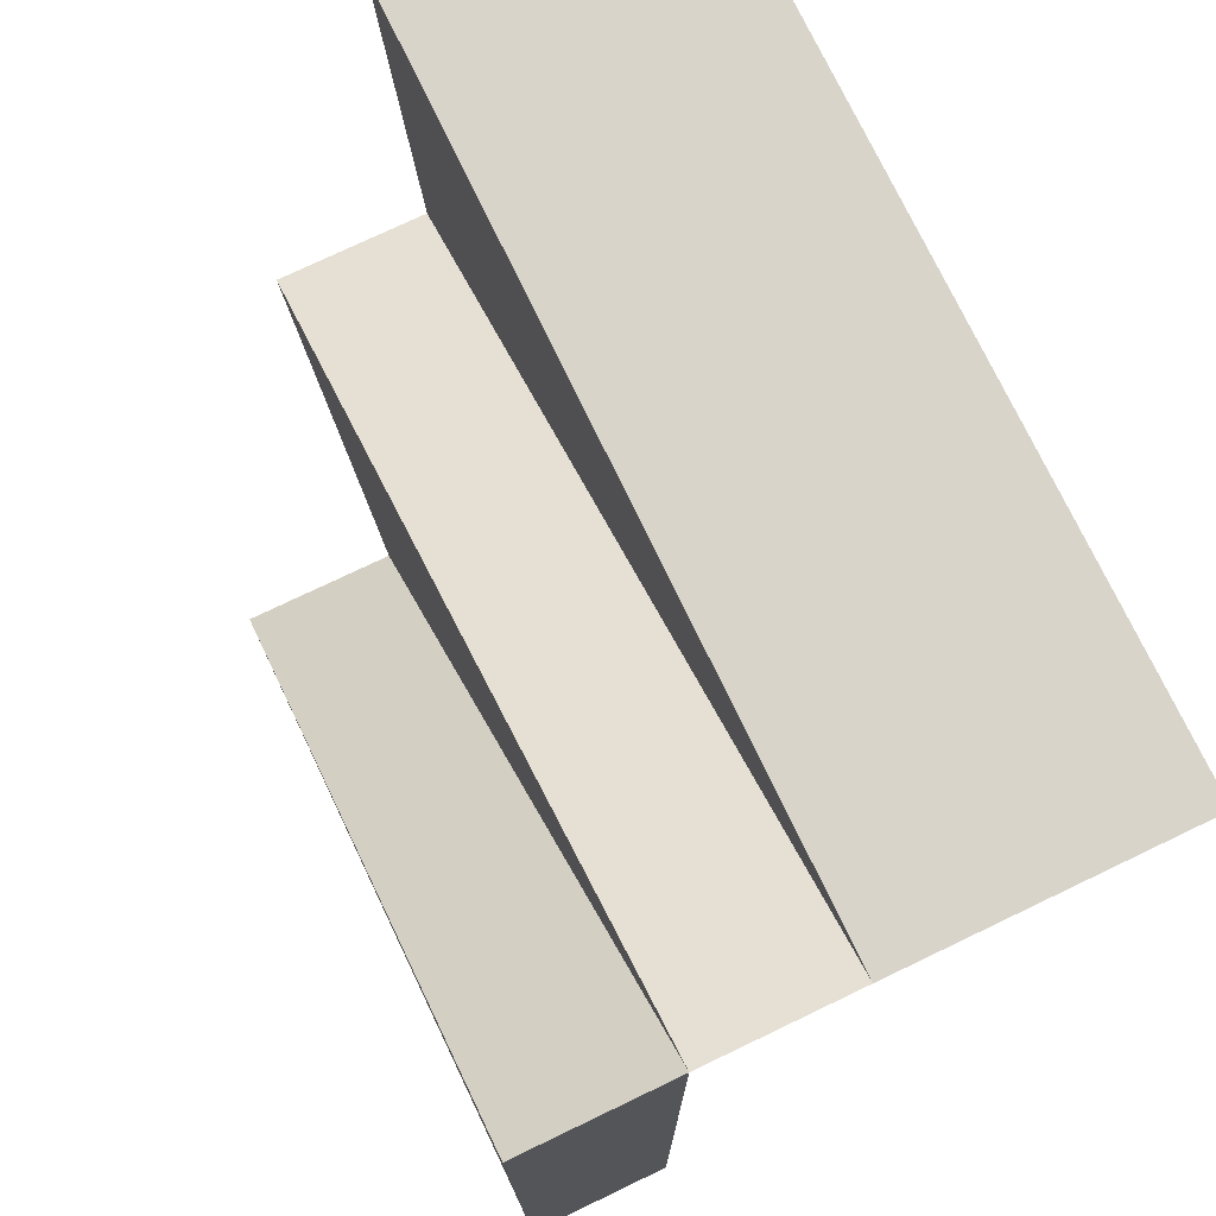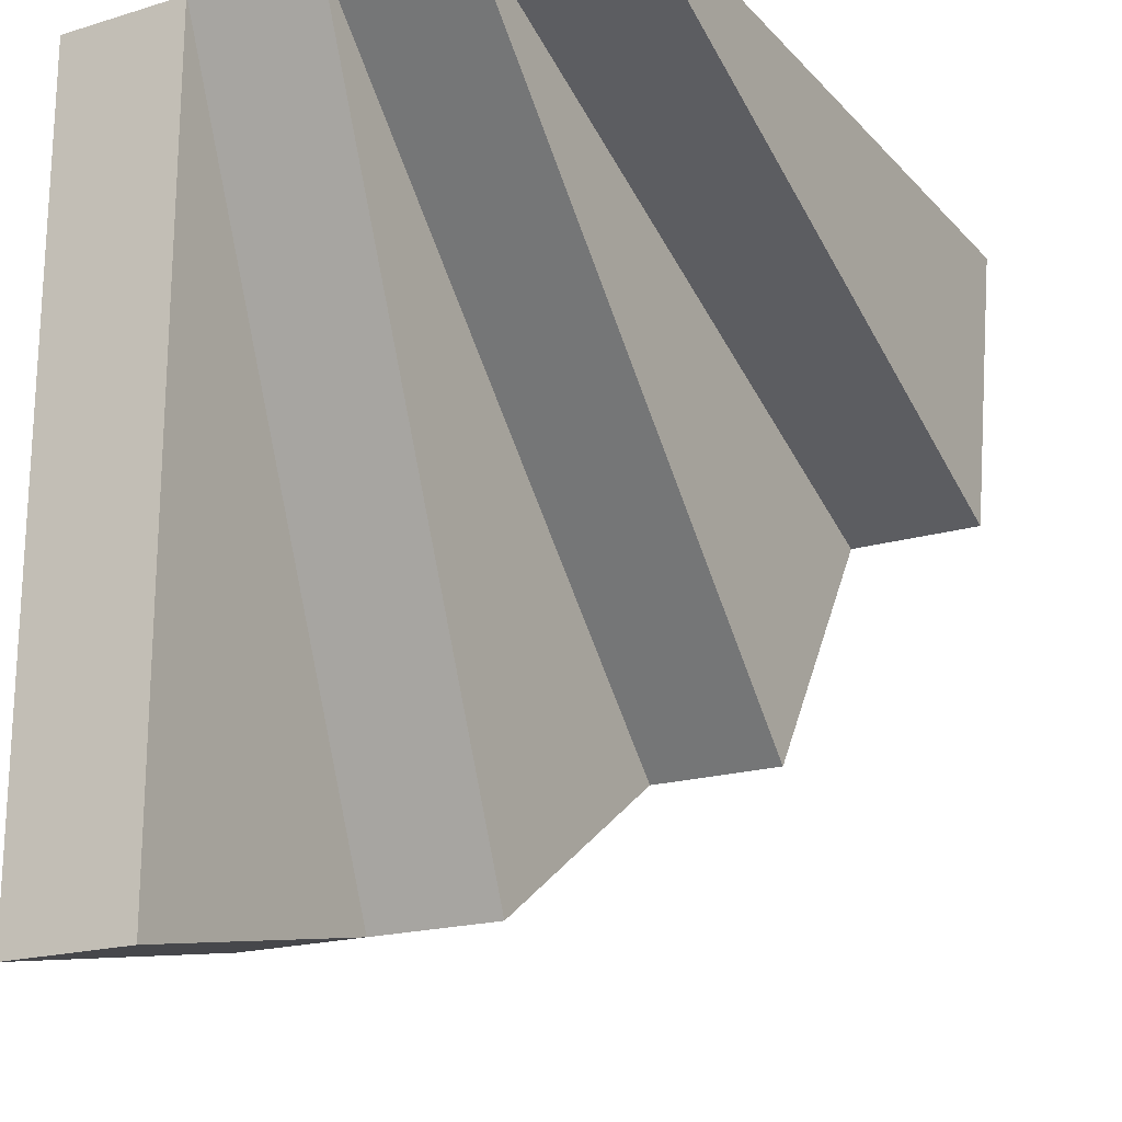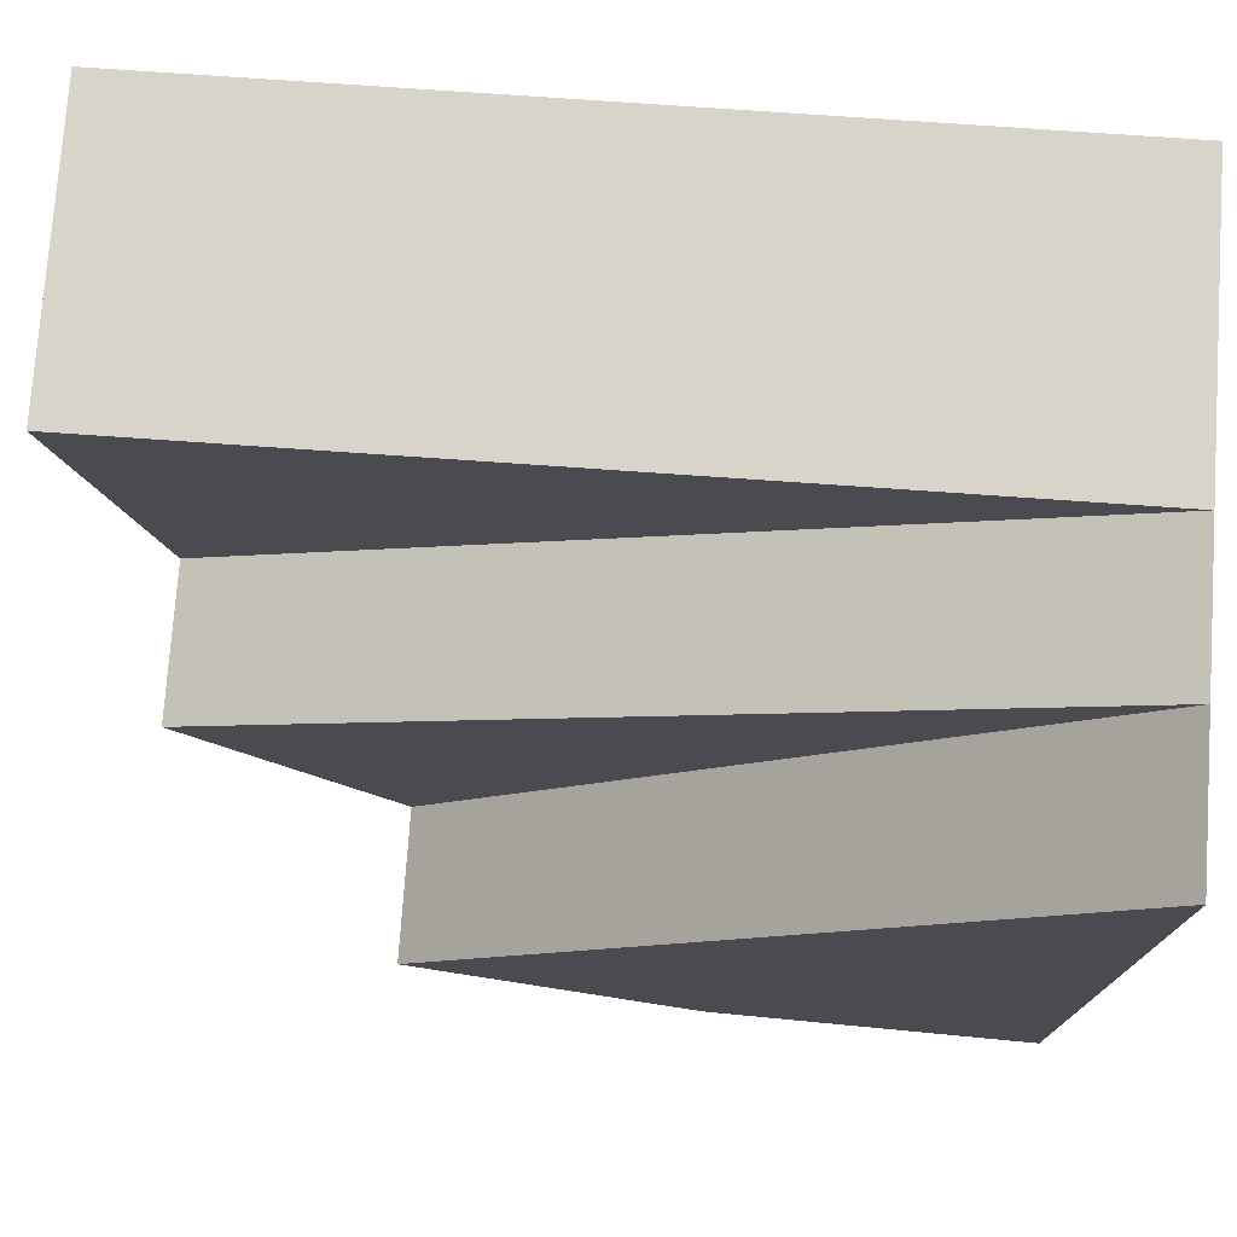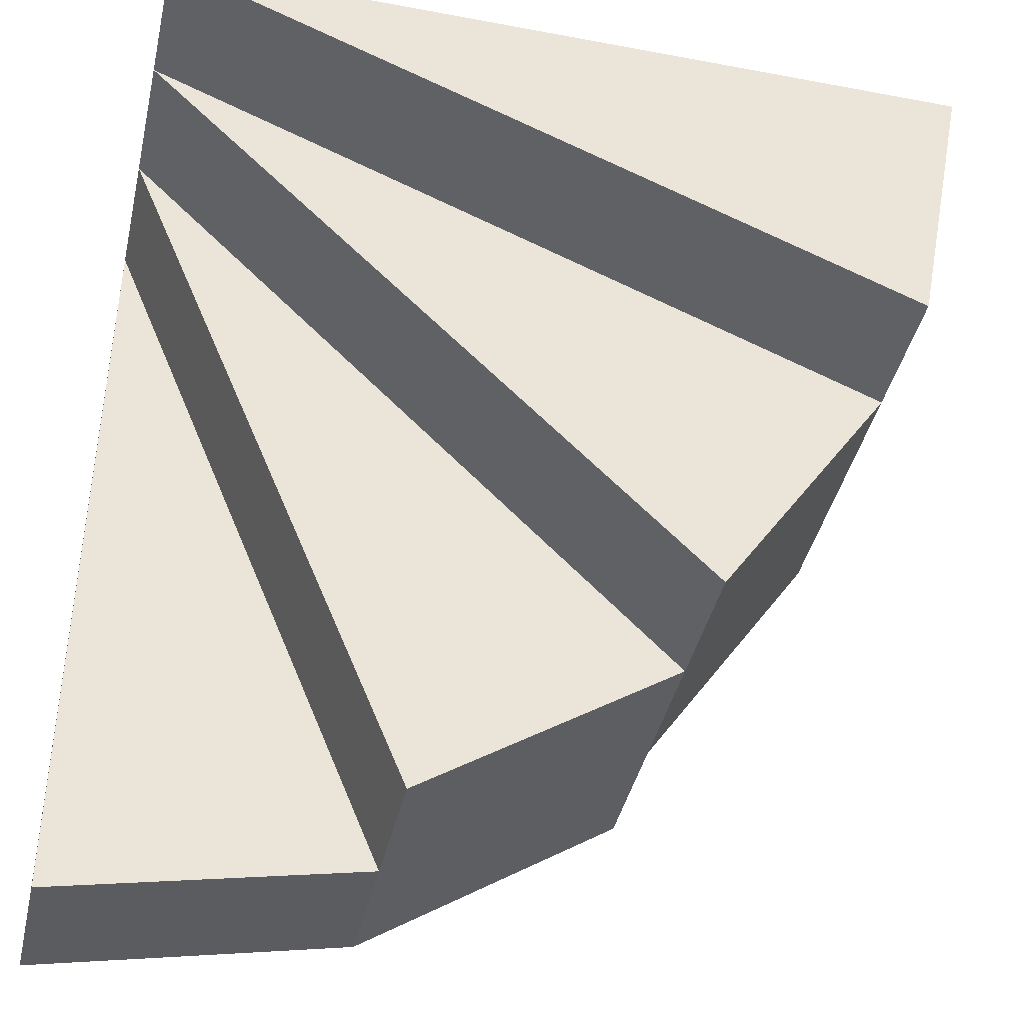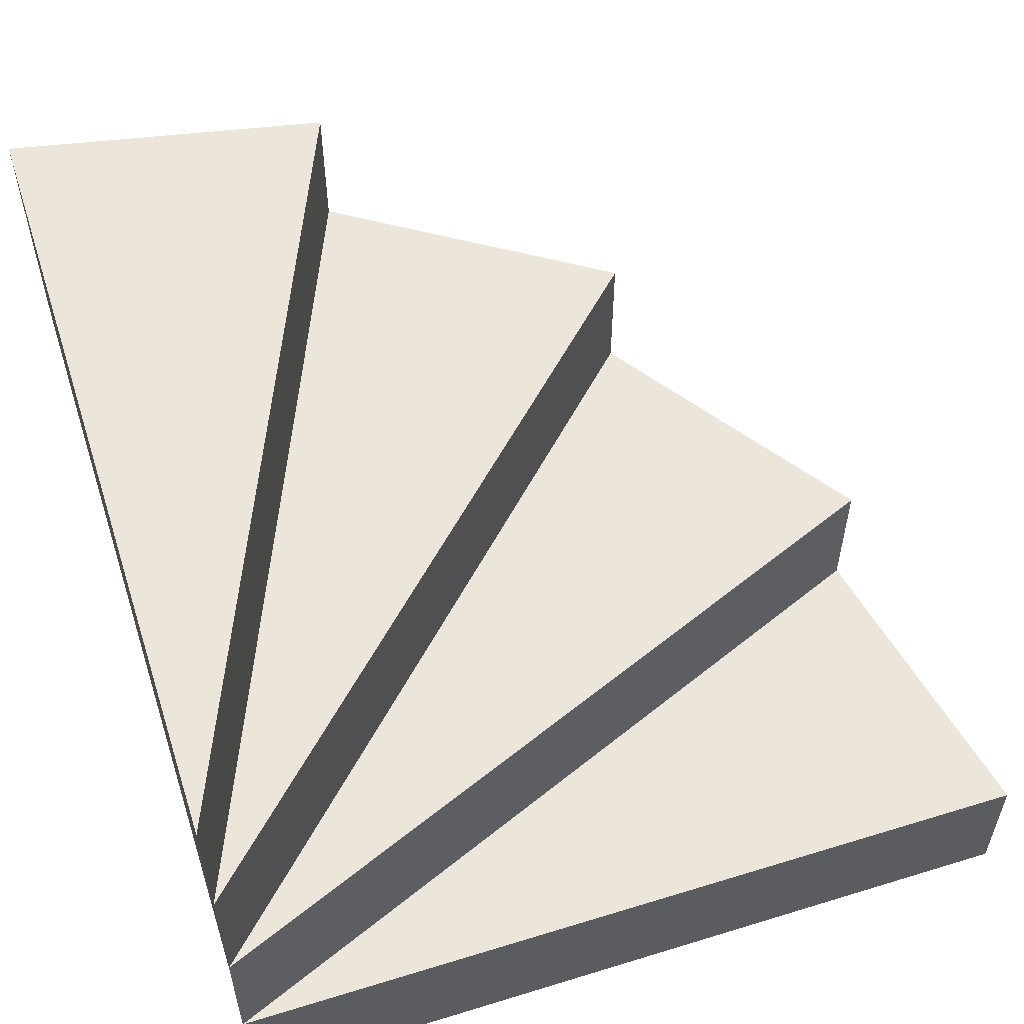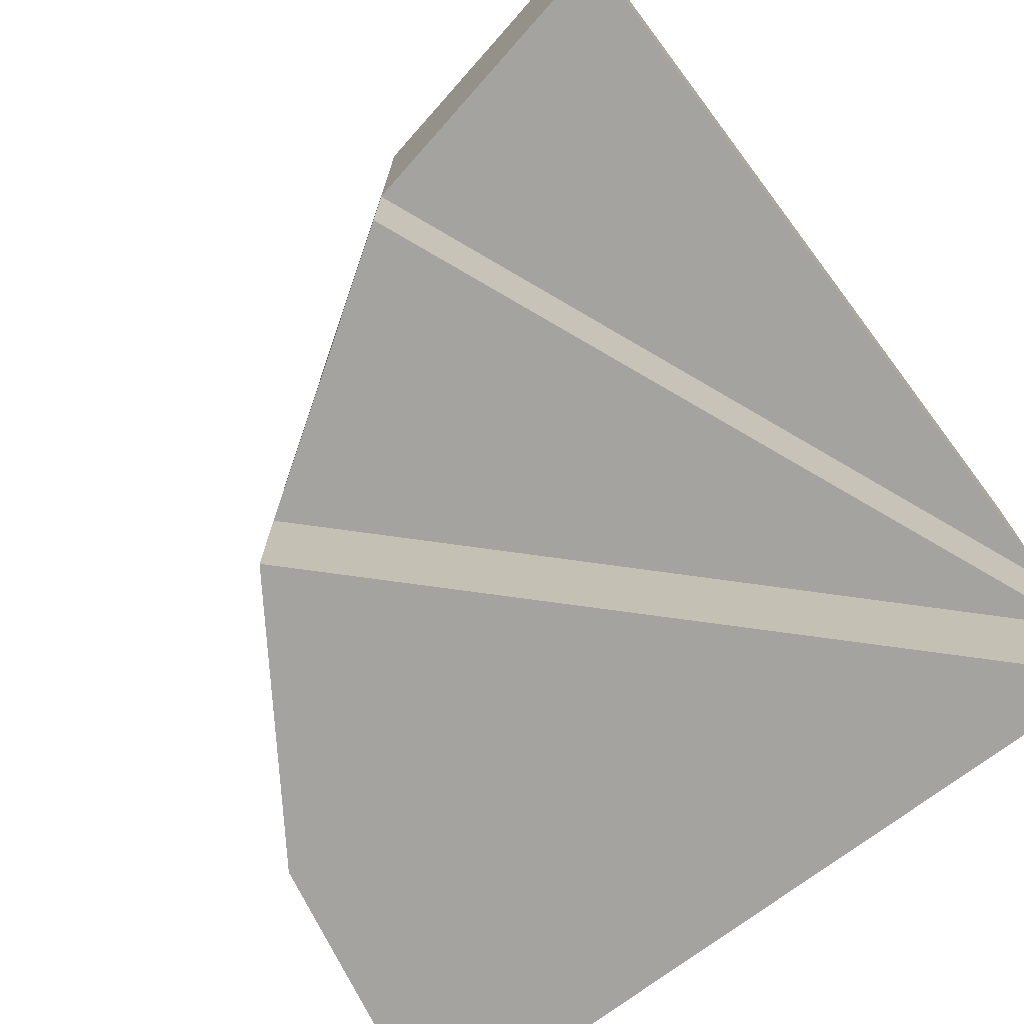
<metadata>
{"format":"obj","ext":"obj","renderer":"f3d","projection":"perspective","resolution":1024,"background":"white","views":[{"elev":75.0,"azim":64.4,"up":"+Z"},{"elev":-19.5,"azim":119.3,"up":"+Z"},{"elev":75.6,"azim":4.0,"up":"+Z"},{"elev":-41.3,"azim":167.2,"up":"+Z"},{"elev":55.5,"azim":72.1,"up":"+Y"},{"elev":-72.9,"azim":-52.9,"up":"+Y"}]}
</metadata>
<code>
v 1 0 1
v 1 0.1667 0
v 1 0.1667 1
v 0.6173 0 0.07612
v 1 0 0
v 0.2929 0 0.2929
v 0.6173 0.3333 0.07612
v 1 0.3333 1
v 0.2929 0.1667 0.2929
v 0.07612 0.1667 0.6173
v 0.2929 0.5 0.2929
v 1 0.5 1
v 0.07612 0.3333 0.6173
v 0 0.3333 1
v 0.07612 0.6667 0.6173
v 1 0.6667 1
v 0 0.5 1
v 0 0.6667 1
v 0.6173 0.1667 0.07612
v 0.2929 0.3333 0.2929
v 0.07612 0.5 0.6173
f 1 6 4
f 2 19 3
f 3 10 9
f 4 5 1
f 7 20 8
f 8 14 13
f 11 21 12
f 15 18 16
f 3 6 1
f 3 9 6
f 3 19 7
f 4 19 5
f 5 19 2
f 7 8 3
f 8 20 11
f 11 12 8
f 14 17 13
f 15 21 18
f 17 21 13
f 18 21 17
f 1 5 2
f 2 3 1
f 10 13 9
f 12 21 15
f 13 20 9
f 13 21 20
f 15 16 12
f 20 21 11
f 6 9 4
f 8 10 3
f 8 13 10
f 9 19 4
f 9 20 19
f 12 14 8
f 12 17 14
f 16 17 12
f 16 18 17
f 19 20 7

</code>
